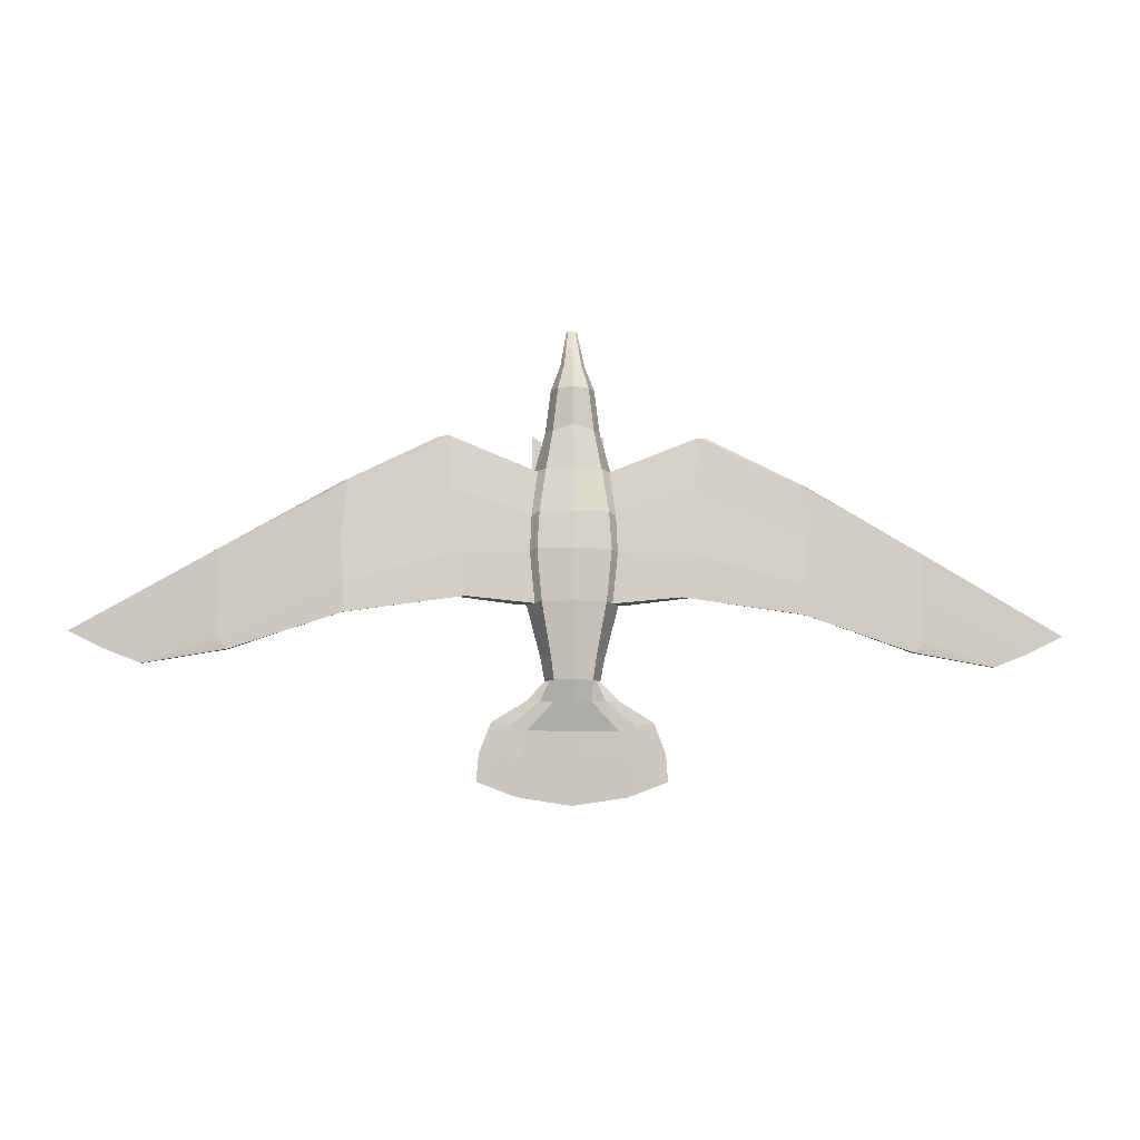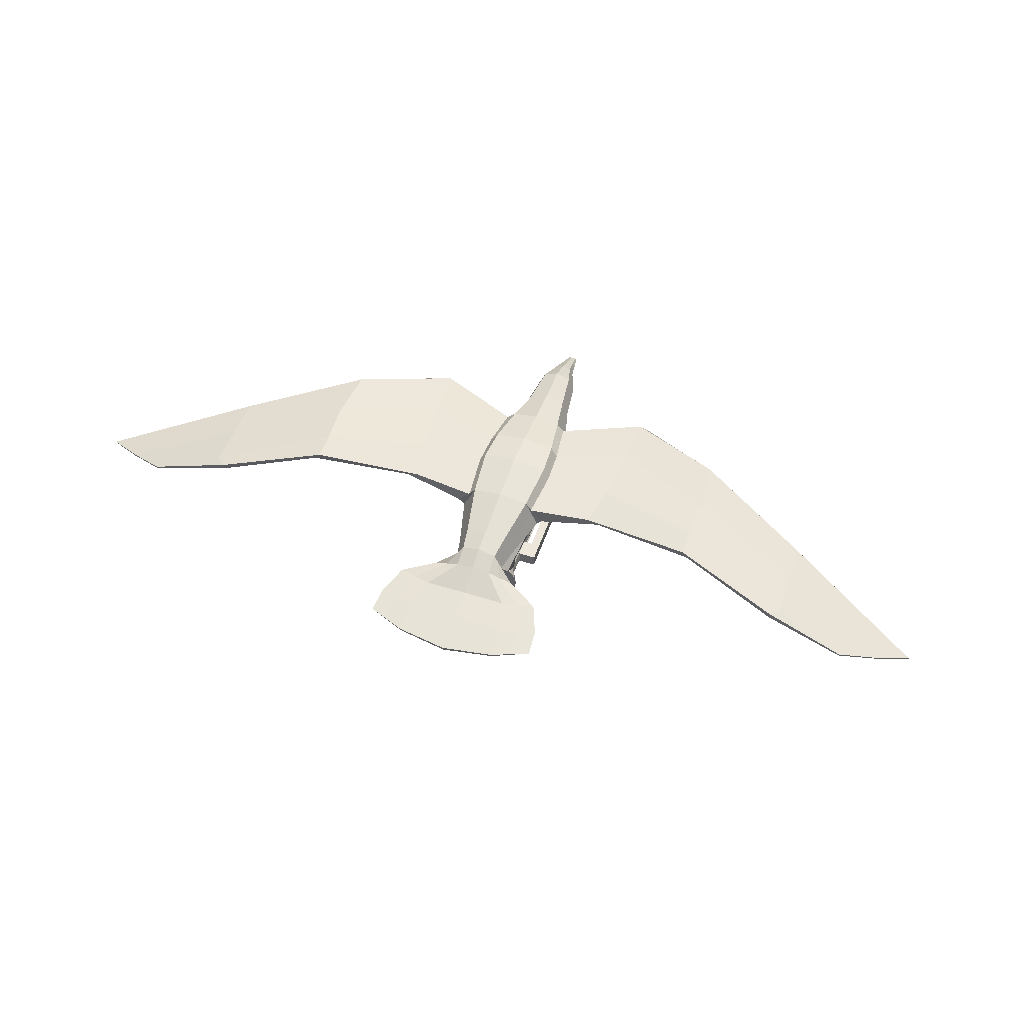
<metadata>
{"format":"obj","ext":"obj","renderer":"f3d","projection":"perspective","resolution":1024,"background":"white","views":[{"elev":-8.3,"azim":177.0,"up":"+Z"},{"elev":51.8,"azim":-161.1,"up":"+Y"}]}
</metadata>
<code>
o Cylinder
v -0.3884 0.1609 2.31
v -0.5455 0.2259 -2.342
v -0.2972 0.2972 2.31
v -0.4175 0.4175 -2.342
v -0.1609 0.3884 2.31
v -0.2259 0.5455 -2.342
v -0.3884 0.1609 -2.012
v -0.3884 0.1609 -1.789
v -0.3884 0.1609 -1.065
v -0.2973 0.2972 -2.012
v -0.2973 0.2972 -1.789
v -0.2973 0.2972 -1.065
v -0.1609 0.3884 -2.012
v -0.1609 0.3884 -1.789
v -0.1609 0.3884 -1.065
v -0.3884 0.1609 -1.486
v -0.2973 0.2972 -1.486
v -0.1609 0.3884 -1.486
v -0.1609 0.8117 -1.065
v -0.1609 0.8117 -1.486
v -0.8194 0.1609 -1.065
v -0.8194 0.1609 -1.486
v -0.1609 0.6169 -1.486
v -0.1609 0.6169 -1.065
v -0.6092 0.1609 -1.486
v -0.6092 0.1609 -1.065
v -0.8194 0.1609 2.31
v -0.6092 0.1609 2.154
v -0.4181 0.1906 2.342
v -0.327 0.327 2.342
v -0.1906 0.4181 2.342
v -0.4181 0.1906 -1.012
v -0.327 0.327 -1.012
v -0.1906 0.4181 -1.012
v -0.1609 0.8117 2.31
v -0.1609 0.6169 2.154
v -0.4204 0 2.31
v -0.5904 0 -2.342
v -0.3884 -0.1609 2.31
v -0.5455 -0.2259 -2.342
v -0.2972 -0.2972 2.31
v -0.4175 -0.4175 -2.342
v -0.1609 -0.3884 2.31
v -0.2259 -0.5455 -2.342
v -0.4204 0 -2.012
v -0.4204 0 -1.789
v -0.4204 0 -1.065
v -0.3884 -0.1609 -2.012
v -0.3884 -0.1609 -1.789
v -0.3884 -0.1609 -1.065
v -0.2973 -0.2972 -2.012
v -0.2973 -0.2972 -1.789
v -0.2973 -0.2972 -1.065
v -0.1609 -0.3884 -2.012
v -0.1609 -0.3884 -1.789
v -0.1609 -0.3884 -1.065
v -0.4204 0 -1.486
v -0.3884 -0.1609 -1.486
v -0.2973 -0.2972 -1.486
v -0.1609 -0.3884 -1.486
v -0.1609 -0.8117 -1.065
v -0.1609 -0.8117 -1.486
v -0.8194 0 -1.065
v -0.8194 -0.1609 -1.065
v -0.8194 0 -1.486
v -0.8194 -0.1609 -1.486
v -0.1609 -0.6169 -1.486
v -0.1609 -0.6169 -1.065
v -0.6092 0 -1.486
v -0.6092 -0.1609 -1.486
v -0.6092 -0.1609 -1.065
v -0.6092 0 -1.065
v -0.8194 -0 2.31
v -0.8194 -0.1609 2.31
v -0.6092 -0.1609 2.154
v -0.6092 -0 2.154
v -0.4181 -0.1906 2.342
v -0.327 -0.327 2.342
v -0.1906 -0.4181 2.342
v -0.4181 -0.1906 -1.012
v -0.327 -0.327 -1.012
v -0.1906 -0.4181 -1.012
v -0.1609 -0.8117 2.31
v -0.1609 -0.6169 2.154
v -1.201 2.02 -6.032
v -0.03296 1.826 4.332
v -1.201 2.081 -6.039
v -0.08241 1.878 4.332
v -2.078 2.098 -5.707
v -0.1177 1.843 4.332
v -1.355 2.176 -4.603
v -0.7006 2.116 -3.947
v -0.4221 1.802 -3.544
v -0.4919 1.732 -3.03
v -0.7 1.524 -1.877
v -0.8041 1.422 -0.7449
v -0.7507 1.482 0.07177
v -0.6025 1.663 1.057
v -0.4435 1.872 1.996
v -0.3365 1.892 2.904
v -0.1874 1.973 3.477
v -0.989 2.287 -4.618
v -0.4105 2.517 -3.998
v -0.4217 2.646 -3.544
v -0.4919 2.715 -3.03
v -0.699 2.918 -1.877
v -0.8041 3.025 -0.7449
v -0.7507 2.965 0.07177
v -0.6025 2.783 1.057
v -0.4506 2.576 1.935
v -0.3365 2.565 2.898
v -0.1874 2.348 3.473
v -1.762 2.256 -4.435
v -0.9998 2.303 -3.97
v -0.6027 2.224 -3.544
v -0.7027 2.224 -3.03
v -1.004 2.215 -1.877
v -1.148 2.222 -0.7449
v -1.068 2.224 0.07177
v -0.845 2.218 1.057
v -0.6017 2.223 1.935
v -0.4808 2.228 2.901
v -0.2677 2.161 3.475
v -1.409 2.098 -5.317
v -1.187 2.187 -5.329
v -2.026 2.173 -5.106
v -1.201 2.05 -6.036
v -0.1684 0.7548 -2.114
v -0.4813 0.7548 -2.114
v -0.4408 0.7548 -2.555
v -0.1684 0.7548 -2.555
v -0.262 1.933 3.191
v -0.262 2.457 3.185
v -0.3743 2.195 3.188
v -0.03099 1.845 4.057
v -0.04332 1.839 4.057
v -1.639 2.089 -5.873
v -0.1001 1.861 4.332
v -1.376 2.272 -4.526
v -0.7049 2.41 -3.984
v -0.5122 2.435 -3.544
v -0.5973 2.47 -3.03
v -0.851 2.562 -1.877
v -5.157 2.801 -0.5688
v -7.696 2.261 -1.701
v -0.7234 2.498 1.057
v -0.5262 2.399 1.935
v -0.4086 2.397 2.899
v -0.2276 2.254 3.474
v -1.606 2.18 -5.217
v -0.3181 2.326 3.187
v -9.326 1.963 -3.164
v -10.17 1.753 -2.824
v -11 1.542 -2.421
v -9.315 1.917 -3.164
v -10.16 1.711 -2.824
v -10.99 1.51 -2.421
v -9.321 1.94 -3.164
v -10.17 1.732 -2.824
v -10.99 1.526 -2.421
v -2.922 2.676 0.6002
v -1.228 2.403 0.02214
v -1.141 2.389 -1.898
v -2.591 2.678 -1.753
v -5.052 2.842 -2.146
v -7.432 2.325 -2.892
v -7.695 2.267 -0.6918
v -5.011 2.903 0.6898
v -2.911 2.661 1.764
v -1.024 2.389 0.9972
v -0.9903 2.553 -1.898
v -2.466 2.722 -1.753
v -4.994 2.925 -2.146
v -7.423 2.4 -2.892
v -7.414 2.474 -2.892
v -4.936 3.008 -2.146
v -2.34 2.765 -1.753
v -0.8406 2.721 -1.898
v -0.7841 2.658 0.9972
v -7.643 2.394 -0.6918
v -7.669 2.331 -0.6918
v -4.944 2.962 0.6898
v -2.808 2.686 1.764
v -0.9038 2.522 0.9972
v -7.686 2.263 -2.68
v -5.082 2.833 -1.493
v -2.811 2.685 -0.8061
v -1.293 2.398 -0.7864
v -0.9147 2.749 0.02214
v -2.651 2.804 0.6002
v -5.015 2.983 -0.5688
v -7.647 2.426 -1.701
v -0.9517 2.774 -0.7864
v -2.522 2.812 -0.8061
v -4.937 3.025 -1.493
v -7.658 2.436 -2.68
v -2.705 2.725 1.764
v -4.876 3.021 0.6898
v 0.3884 0.1609 2.31
v 0.5455 0.2259 -2.342
v 0.2973 0.2972 2.31
v 0.4175 0.4175 -2.342
v 0.1609 0.3884 2.31
v 0.2259 0.5455 -2.342
v 0 0.4204 2.31
v -0 0.5904 -2.342
v 0.3884 0.1609 -2.012
v 0.3884 0.1609 -1.789
v 0.3884 0.1609 -1.065
v 0.2972 0.2972 -2.012
v 0.2972 0.2972 -1.789
v 0.2972 0.2972 -1.065
v 0.1609 0.3884 -2.012
v 0.1609 0.3884 -1.789
v 0.1609 0.3884 -1.065
v -0 0.4204 -2.012
v -0 0.4204 -1.789
v -0 0.4204 -1.065
v 0.3884 0.1609 -1.486
v 0.2972 0.2972 -1.486
v 0.1609 0.3884 -1.486
v -0 0.4204 -1.486
v 0.1609 0.8117 -1.065
v -0 0.8117 -1.065
v 0.1609 0.8117 -1.486
v -0 0.8117 -1.486
v 0.8194 0.1609 -1.065
v 0.8194 0.1609 -1.486
v -0 0.6169 -1.486
v 0.1609 0.6169 -1.486
v 0.1609 0.6169 -1.065
v -0 0.6169 -1.065
v 0.6092 0.1609 -1.486
v 0.6092 0.1609 -1.065
v 0.8194 0.1609 2.31
v 0.6092 0.1609 2.154
v 0.4181 0.1906 2.342
v 0.327 0.327 2.342
v 0.1906 0.4181 2.342
v 0.4181 0.1906 -1.012
v 0.327 0.327 -1.012
v 0.1906 0.4181 -1.012
v 0.1609 0.8117 2.31
v 0 0.8117 2.31
v 0.1609 0.6169 2.154
v 0 0.6169 2.154
v 0.4204 0 2.31
v 0.5904 0 -2.342
v 0.3884 -0.1609 2.31
v 0.5455 -0.2259 -2.342
v 0.2973 -0.2972 2.31
v 0.4175 -0.4175 -2.342
v 0.1609 -0.3884 2.31
v 0.2259 -0.5455 -2.342
v 0 -0.4204 2.31
v -0 -0.5904 -2.342
v 0.4204 0 -2.012
v 0.4204 0 -1.789
v 0.4204 0 -1.065
v 0.3884 -0.1609 -2.012
v 0.3884 -0.1609 -1.789
v 0.3884 -0.1609 -1.065
v 0.2972 -0.2972 -2.012
v 0.2972 -0.2972 -1.789
v 0.2972 -0.2972 -1.065
v 0.1609 -0.3884 -2.012
v 0.1609 -0.3884 -1.789
v 0.1609 -0.3884 -1.065
v -0 -0.4204 -2.012
v -0 -0.4204 -1.789
v -0 -0.4204 -1.065
v 0.4204 0 -1.486
v 0.3884 -0.1609 -1.486
v 0.2972 -0.2972 -1.486
v 0.1609 -0.3884 -1.486
v -0 -0.4204 -1.486
v 0.1609 -0.8117 -1.065
v -0 -0.8117 -1.065
v 0.1609 -0.8117 -1.486
v -0 -0.8117 -1.486
v 0.8194 0 -1.065
v 0.8194 -0.1609 -1.065
v 0.8194 0 -1.486
v 0.8194 -0.1609 -1.486
v -0 -0.6169 -1.486
v 0.1609 -0.6169 -1.486
v 0.1609 -0.6169 -1.065
v -0 -0.6169 -1.065
v 0.6092 0 -1.486
v 0.6092 -0.1609 -1.486
v 0.6092 -0.1609 -1.065
v 0.6092 0 -1.065
v 0.8194 -0 2.31
v 0.8194 -0.1609 2.31
v 0.6092 -0.1609 2.154
v 0.6092 -0 2.154
v 0.4181 -0.1906 2.342
v 0.327 -0.327 2.342
v 0.1906 -0.4181 2.342
v 0.4181 -0.1906 -1.012
v 0.327 -0.327 -1.012
v 0.1906 -0.4181 -1.012
v 0.1609 -0.8117 2.31
v 0 -0.8117 2.31
v 0.1609 -0.6169 2.154
v 0 -0.6169 2.154
v 1.201 2.02 -6.032
v 0.03297 1.826 4.332
v 1.201 2.081 -6.039
v 0.08241 1.878 4.332
v 2.078 2.098 -5.707
v 0.1177 1.843 4.332
v 1.355 2.176 -4.603
v 0.7006 2.116 -3.947
v 0.4221 1.802 -3.544
v 0.4919 1.732 -3.03
v 0.7 1.524 -1.877
v 0.8041 1.422 -0.7449
v 0.7507 1.482 0.07177
v 0.6025 1.663 1.057
v 0.4435 1.872 1.996
v 0.3365 1.892 2.904
v 0.1874 1.973 3.477
v 0.989 2.287 -4.618
v 0.4105 2.517 -3.998
v 0.4217 2.646 -3.544
v 0.4919 2.715 -3.03
v 0.699 2.918 -1.877
v 0.8041 3.025 -0.7449
v 0.7507 2.965 0.07177
v 0.6025 2.783 1.057
v 0.4506 2.576 1.935
v 0.3365 2.565 2.898
v 0.1874 2.348 3.473
v 1.762 2.256 -4.435
v 0.9998 2.303 -3.97
v 0.6027 2.224 -3.544
v 0.7027 2.224 -3.03
v 1.004 2.215 -1.877
v 1.148 2.222 -0.7449
v 1.068 2.224 0.07177
v 0.845 2.218 1.057
v 0.6017 2.223 1.935
v 0.4808 2.228 2.901
v 0.2677 2.161 3.475
v 1.409 2.098 -5.317
v 1.187 2.187 -5.329
v 2.026 2.173 -5.106
v 1.201 2.05 -6.036
v 0.1684 0.7548 -2.114
v 0.4813 0.7548 -2.114
v 0.4408 0.7548 -2.555
v 0.1684 0.7548 -2.555
v 0 1.976 -6.209
v 1e-06 1.838 4.332
v -0 2.063 -6.22
v 1e-06 1.893 4.332
v 0 2.019 -6.215
v 1e-06 1.868 4.332
v -1e-06 2.145 -4.6
v -1e-06 1.947 -3.937
v -1e-06 1.673 -3.544
v -0 1.595 -3.03
v -0 1.364 -1.877
v -0 1.251 -0.7449
v 0 1.318 0.07177
v 0 1.519 1.057
v 0 1.734 2.052
v 1e-06 1.805 2.905
v 1e-06 1.893 3.478
v 1e-06 2.428 3.473
v 1e-06 2.709 2.896
v 0 2.742 2.061
v 0 2.904 1.057
v 0 3.083 0.07177
v 0 3.142 -0.7449
v -0 3.042 -1.877
v -0 2.837 -3.03
v -0 2.768 -3.544
v -1e-06 2.587 -4.004
v -1e-06 2.298 -4.62
v -1e-06 2.194 -5.331
v -1e-06 2.069 -5.315
v 1e-06 1.849 3.192
v 1e-06 2.569 3.184
v 0.262 1.933 3.191
v 0.262 2.457 3.185
v 0.3743 2.195 3.188
v 0.03099 1.845 4.057
v 1e-06 1.832 4.057
v 1e-06 1.825 4.057
v 0.04332 1.839 4.057
v 1e-06 1.881 4.332
v 1.639 2.089 -5.873
v 0.1001 1.861 4.332
v 1.376 2.272 -4.526
v 0.7049 2.41 -3.984
v 0.5122 2.435 -3.544
v 0.5973 2.47 -3.03
v 0.851 2.562 -1.877
v 5.157 2.801 -0.5688
v 7.696 2.261 -1.701
v 0.7234 2.498 1.057
v 0.5262 2.399 1.935
v 0.4086 2.397 2.899
v 0.2276 2.254 3.474
v 1.606 2.18 -5.217
v 0.3181 2.326 3.187
v 9.326 1.963 -3.164
v 10.17 1.753 -2.824
v 11 1.542 -2.421
v 9.315 1.917 -3.164
v 10.16 1.711 -2.824
v 10.99 1.51 -2.421
v 9.321 1.94 -3.164
v 10.17 1.732 -2.824
v 10.99 1.526 -2.421
v 2.922 2.676 0.6002
v 1.228 2.403 0.02213
v 1.141 2.389 -1.898
v 2.591 2.678 -1.753
v 5.052 2.842 -2.146
v 7.432 2.325 -2.892
v 7.695 2.267 -0.6918
v 5.011 2.903 0.6898
v 2.911 2.661 1.764
v 1.024 2.389 0.9972
v 0.9903 2.553 -1.898
v 2.466 2.722 -1.753
v 4.994 2.925 -2.146
v 7.423 2.4 -2.892
v 7.414 2.474 -2.892
v 4.936 3.008 -2.146
v 2.34 2.765 -1.753
v 0.8406 2.721 -1.898
v 0.7841 2.658 0.9972
v 7.643 2.394 -0.6918
v 7.669 2.331 -0.6918
v 4.944 2.962 0.6898
v 2.808 2.686 1.764
v 0.9038 2.522 0.9972
v 7.686 2.263 -2.68
v 5.082 2.833 -1.493
v 2.811 2.685 -0.8061
v 1.293 2.398 -0.7864
v 0.9147 2.749 0.02214
v 2.651 2.804 0.6002
v 5.015 2.983 -0.5688
v 7.647 2.426 -1.701
v 0.9517 2.774 -0.7864
v 2.522 2.812 -0.8061
v 4.937 3.025 -1.493
v 7.658 2.436 -2.68
v 2.705 2.725 1.764
v 4.876 3.021 0.6898
v 1e-06 1.73 3.663
v -0.1432 1.776 3.662
v -0.1024 1.797 3.793
v 1e-06 1.754 3.794
v 0.1432 1.776 3.662
v 0.1024 1.797 3.793
v 1e-06 1.865 3.905
v 1e-06 2.161 3.902
v -0.1102 1.9 3.905
v -0.1349 2.113 3.903
v -0.1927 2.002 3.904
v -0.1638 2.057 3.903
v 0.1102 1.9 3.905
v 0.1349 2.113 3.903
v 0.1927 2.002 3.904
v 0.1638 2.057 3.903
f 45 7 2 38
f 7 10 4 2
f 10 13 6 4
f 13 216 206 6
f 37 1 9 47
f 57 16 8 46
f 46 8 7 45
f 9 32 33 12
f 16 17 11 8
f 12 33 34 15
f 17 18 14 11
f 11 14 13 10
f 5 205 218 15
f 18 222 217 14
f 14 217 216 13
f 69 65 22 25
f 9 12 17 16
f 12 15 18 17
f 23 20 226 229
f 19 224 226 20
f 24 19 20 23
f 63 21 22 65
f 25 22 21 26
f 26 28 76 72
f 18 23 229 222
f 15 24 23 18
f 218 232 24 15
f 57 69 25 16
f 16 25 26 9
f 9 26 72 47
f 232 246 36 24
f 28 27 73 76
f 21 27 28 26
f 63 73 27 21
f 29 30 33 32
f 30 31 34 33
f 15 34 31 5
f 5 31 30 3
f 3 30 29 1
f 1 29 32 9
f 244 35 36 246
f 24 36 35 19
f 19 35 244 224
f 45 38 40 48
f 48 40 42 51
f 51 42 44 54
f 54 44 256 269
f 37 47 50 39
f 57 46 49 58
f 46 45 48 49
f 50 53 81 80
f 58 49 52 59
f 49 48 51 52
f 53 56 82 81
f 59 52 55 60
f 52 51 54 55
f 43 56 271 255
f 60 55 270 276
f 55 54 269 270
f 69 70 66 65
f 50 58 59 53
f 53 59 60 56
f 67 285 280 62
f 61 62 280 278
f 68 67 62 61
f 63 65 66 64
f 70 71 64 66
f 71 72 76 75
f 60 276 285 67
f 56 60 67 68
f 271 56 68 288
f 57 58 70 69
f 58 50 71 70
f 50 47 72 71
f 288 68 84 306
f 75 76 73 74
f 64 71 75 74
f 63 64 74 73
f 77 80 81 78
f 78 81 82 79
f 56 43 79 82
f 43 41 78 79
f 41 39 77 78
f 39 50 80 77
f 304 306 84 83
f 68 61 83 84
f 61 278 304 83
f 462 355 86 464
f 463 465 88 357
f 85 127 358 354
f 467 138 88 465
f 138 393 357 88
f 87 356 358 127
f 464 86 90 466
f 86 355 359 90
f 383 360 91 124
f 360 361 92 91
f 361 362 93 92
f 362 363 94 93
f 363 364 95 94
f 365 366 97 96
f 366 367 98 97
f 367 368 99 98
f 368 369 100 99
f 457 456 391 136
f 382 125 102 381
f 381 102 103 380
f 380 103 104 379
f 379 104 105 378
f 378 105 106 377
f 377 106 107 376
f 376 107 108 375
f 375 108 109 374
f 374 109 110 373
f 373 110 111 372
f 385 133 112 371
f 150 139 102 125
f 139 140 103 102
f 140 141 104 103
f 141 142 105 104
f 142 143 106 105
f 185 145 156 155
f 145 167 157 156
f 453 409 432
f 146 147 110 109
f 147 148 111 110
f 151 149 112 133
f 124 91 113 126
f 91 92 114 113
f 92 93 115 114
f 93 94 116 115
f 94 95 117 116
f 95 96 118 117
f 96 97 119 118
f 97 98 120 119
f 98 99 121 120
f 99 100 122 121
f 132 101 123 134
f 354 383 124 85
f 356 87 125 382
f 137 150 125 87
f 85 124 126 89
f 87 127 89 137
f 85 89 127
f 365 96 129 128
f 95 364 131 130
f 96 95 130 129
f 364 365 128 131
f 369 384 132 100
f 372 111 133 385
f 148 151 133 111
f 100 132 134 122
f 391 390 135 136
f 458 457 136 135
f 459 458 135 390
f 466 90 138 467
f 90 359 393 138
f 126 113 139 150
f 113 114 140 139
f 114 115 141 140
f 115 116 142 141
f 116 117 143 142
f 167 181 160 157
f 449 410 409 453
f 181 180 154 160
f 120 121 147 146
f 121 122 148 147
f 134 123 149 151
f 89 126 150 137
f 2 4 6 206 204 202 200 248 250 252 254 256 44 42 40 38
f 122 134 151 148
f 423 412 442
f 158 159 153 152
f 159 160 154 153
f 412 415 416 413
f 155 156 159 158
f 156 157 160 159
f 415 409 410 416
f 180 192 153 154
f 192 196 152 153
f 442 412 413 402
f 118 119 162 188
f 188 162 161 187
f 187 161 144 186
f 186 144 145 185
f 119 120 170 162
f 162 170 169 161
f 161 169 168 144
f 144 168 167 145
f 143 117 163 171
f 171 163 164 172
f 172 164 165 173
f 173 165 166 174
f 120 146 184 170
f 170 184 183 169
f 169 183 182 168
f 168 182 181 167
f 106 143 171 178
f 178 171 172 177
f 177 172 173 176
f 176 173 174 175
f 146 109 179 184
f 182 198 180 181
f 117 118 188 163
f 163 188 187 164
f 164 187 186 165
f 165 186 185 166
f 109 108 189 179
f 179 189 190 197
f 108 107 193 189
f 189 193 194 190
f 190 194 195 191
f 191 195 196 192
f 107 106 178 193
f 193 178 177 194
f 194 177 176 195
f 195 176 175 196
f 131 128 11 10
f 129 130 7 8
f 130 131 10 7
f 128 129 8 11
f 184 179 197 183
f 183 197 198 182
f 197 190 191 198
f 198 191 192 180
f 257 248 200 207
f 207 200 202 210
f 210 202 204 213
f 213 204 206 216
f 247 259 209 199
f 272 258 208 219
f 258 257 207 208
f 209 212 241 240
f 219 208 211 220
f 212 215 242 241
f 220 211 214 221
f 211 210 213 214
f 203 215 218 205
f 221 214 217 222
f 214 213 216 217
f 289 233 228 283
f 209 219 220 212
f 212 220 221 215
f 230 229 226 225
f 223 225 226 224
f 231 230 225 223
f 281 283 228 227
f 233 234 227 228
f 234 292 296 236
f 221 222 229 230
f 215 221 230 231
f 218 215 231 232
f 272 219 233 289
f 219 209 234 233
f 209 259 292 234
f 232 231 245 246
f 236 296 293 235
f 227 234 236 235
f 281 227 235 293
f 237 240 241 238
f 238 241 242 239
f 215 203 239 242
f 203 201 238 239
f 201 199 237 238
f 199 209 240 237
f 244 246 245 243
f 231 223 243 245
f 223 224 244 243
f 257 260 250 248
f 260 263 252 250
f 263 266 254 252
f 266 269 256 254
f 247 249 262 259
f 272 273 261 258
f 258 261 260 257
f 262 300 301 265
f 273 274 264 261
f 261 264 263 260
f 265 301 302 268
f 274 275 267 264
f 264 267 266 263
f 253 255 271 268
f 275 276 270 267
f 267 270 269 266
f 289 283 284 290
f 262 265 274 273
f 265 268 275 274
f 286 279 280 285
f 277 278 280 279
f 287 277 279 286
f 281 282 284 283
f 290 284 282 291
f 291 295 296 292
f 275 286 285 276
f 268 287 286 275
f 271 288 287 268
f 272 289 290 273
f 273 290 291 262
f 262 291 292 259
f 288 306 305 287
f 295 294 293 296
f 282 294 295 291
f 281 293 294 282
f 297 298 301 300
f 298 299 302 301
f 268 302 299 253
f 253 299 298 251
f 251 298 297 249
f 249 297 300 262
f 304 303 305 306
f 287 305 303 277
f 277 303 304 278
f 462 468 308 355
f 463 357 310 469
f 307 354 358 349
f 471 469 310 395
f 395 310 357 393
f 309 349 358 356
f 468 470 312 308
f 308 312 359 355
f 383 346 313 360
f 360 313 314 361
f 361 314 315 362
f 362 315 316 363
f 363 316 317 364
f 365 318 319 366
f 366 319 320 367
f 367 320 321 368
f 368 321 322 369
f 460 392 391 456
f 382 381 324 347
f 381 380 325 324
f 380 379 326 325
f 379 378 327 326
f 378 377 328 327
f 377 376 329 328
f 376 375 330 329
f 375 374 331 330
f 374 373 332 331
f 373 372 333 332
f 385 371 334 387
f 407 347 324 396
f 396 324 325 397
f 397 325 326 398
f 398 326 327 399
f 399 327 328 400
f 402 413 414 424
f 431 415 412 423
f 403 331 332 404
f 404 332 333 405
f 408 387 334 406
f 346 348 335 313
f 313 335 336 314
f 314 336 337 315
f 315 337 338 316
f 316 338 339 317
f 317 339 340 318
f 318 340 341 319
f 319 341 342 320
f 320 342 343 321
f 321 343 344 322
f 386 388 345 323
f 354 307 346 383
f 356 382 347 309
f 394 309 347 407
f 307 311 348 346
f 309 394 311 349
f 307 349 311
f 365 350 351 318
f 317 352 353 364
f 318 351 352 317
f 364 353 350 365
f 369 322 386 384
f 372 385 387 333
f 405 333 387 408
f 322 344 388 386
f 391 392 389 390
f 461 389 392 460
f 459 390 389 461
f 470 471 395 312
f 312 395 393 359
f 348 407 396 335
f 335 396 397 336
f 336 397 398 337
f 337 398 399 338
f 338 399 400 339
f 424 414 417 438
f 432 409 415 431
f 438 417 411 437
f 342 403 404 343
f 343 404 405 344
f 388 408 406 345
f 311 394 407 348
f 37 39 41 43 255 253 251 249 247 199 201 203 205 5 3 1
f 344 405 408 388
f 416 410 411 417
f 413 416 417 414
f 437 411 410 449
f 340 445 419 341
f 445 444 418 419
f 444 443 401 418
f 443 442 402 401
f 341 419 427 342
f 419 418 426 427
f 418 401 425 426
f 401 402 424 425
f 400 428 420 339
f 428 429 421 420
f 429 430 422 421
f 430 431 423 422
f 342 427 441 403
f 427 426 440 441
f 426 425 439 440
f 425 424 438 439
f 328 435 428 400
f 435 434 429 428
f 434 433 430 429
f 433 432 431 430
f 403 441 436 331
f 439 438 437 455
f 339 420 445 340
f 420 421 444 445
f 421 422 443 444
f 422 423 442 443
f 331 436 446 330
f 436 454 447 446
f 330 446 450 329
f 446 447 451 450
f 447 448 452 451
f 448 449 453 452
f 329 450 435 328
f 450 451 434 435
f 451 452 433 434
f 452 453 432 433
f 353 210 211 350
f 351 208 207 352
f 352 207 210 353
f 350 211 208 351
f 441 440 454 436
f 440 439 455 454
f 454 455 448 447
f 455 437 449 448
f 174 166 155 158
f 175 174 158 152
f 166 185 155
f 196 175 152
f 370 459 461 323
f 323 461 460 386
f 386 460 456 384
f 370 101 458 459
f 101 132 457 458
f 132 384 456 457
f 345 406 471 470
f 323 345 470 468
f 406 334 469 471
f 371 463 469 334
f 370 323 468 462
f 123 466 467 149
f 101 464 466 123
f 149 467 465 112
f 371 112 465 463
f 370 462 464 101

</code>
